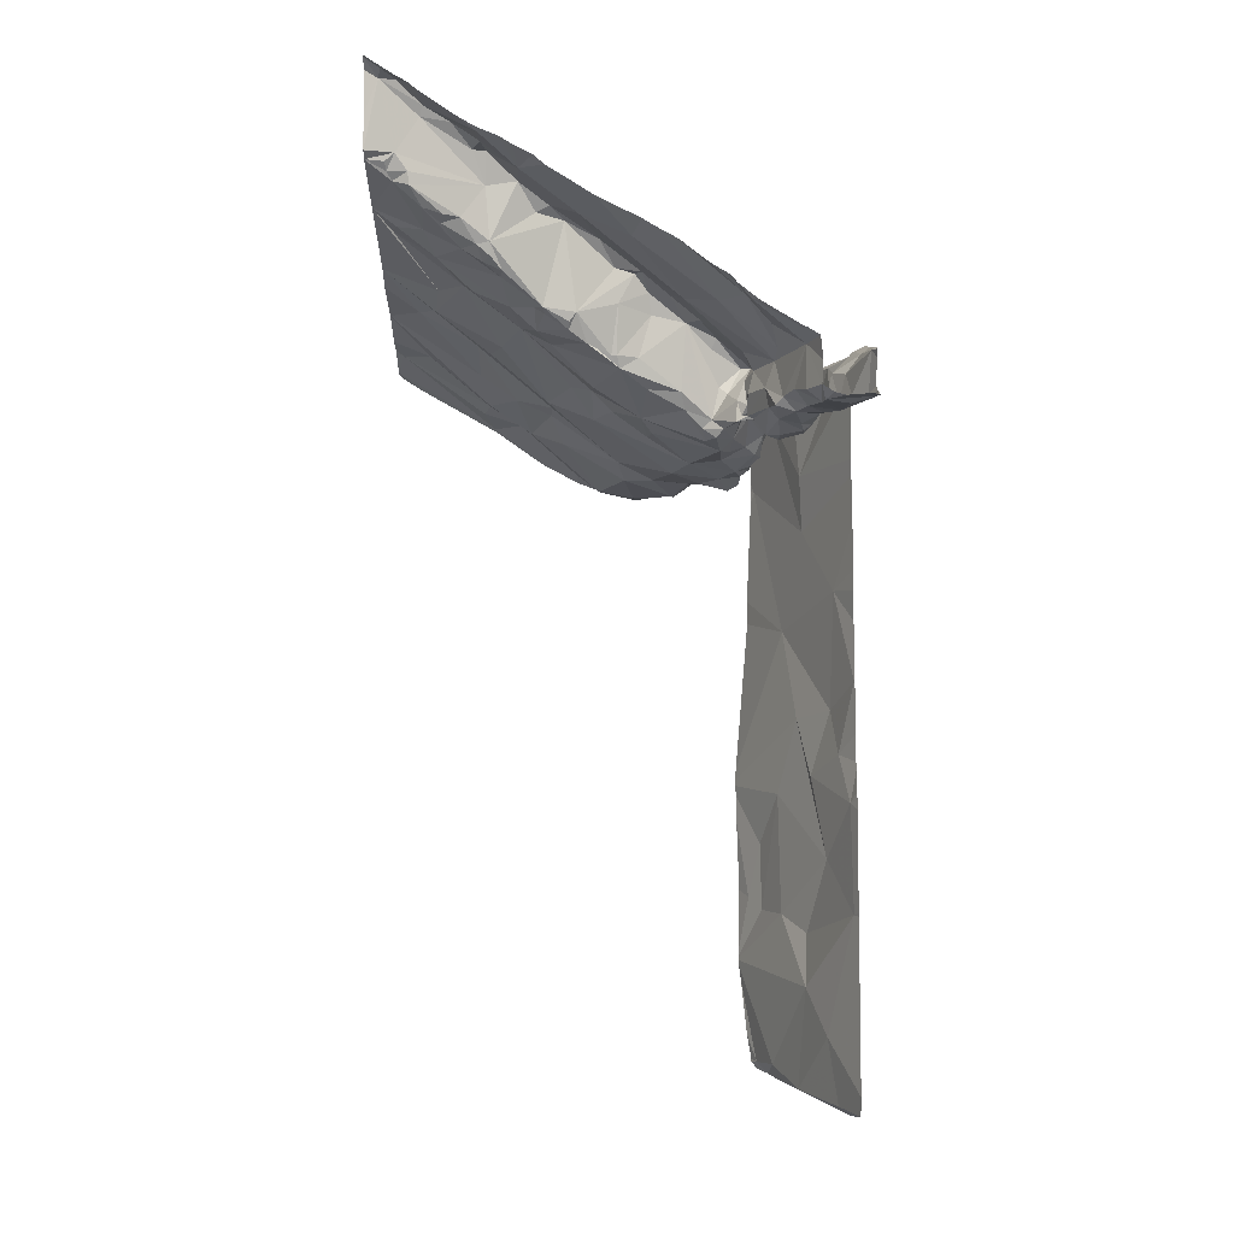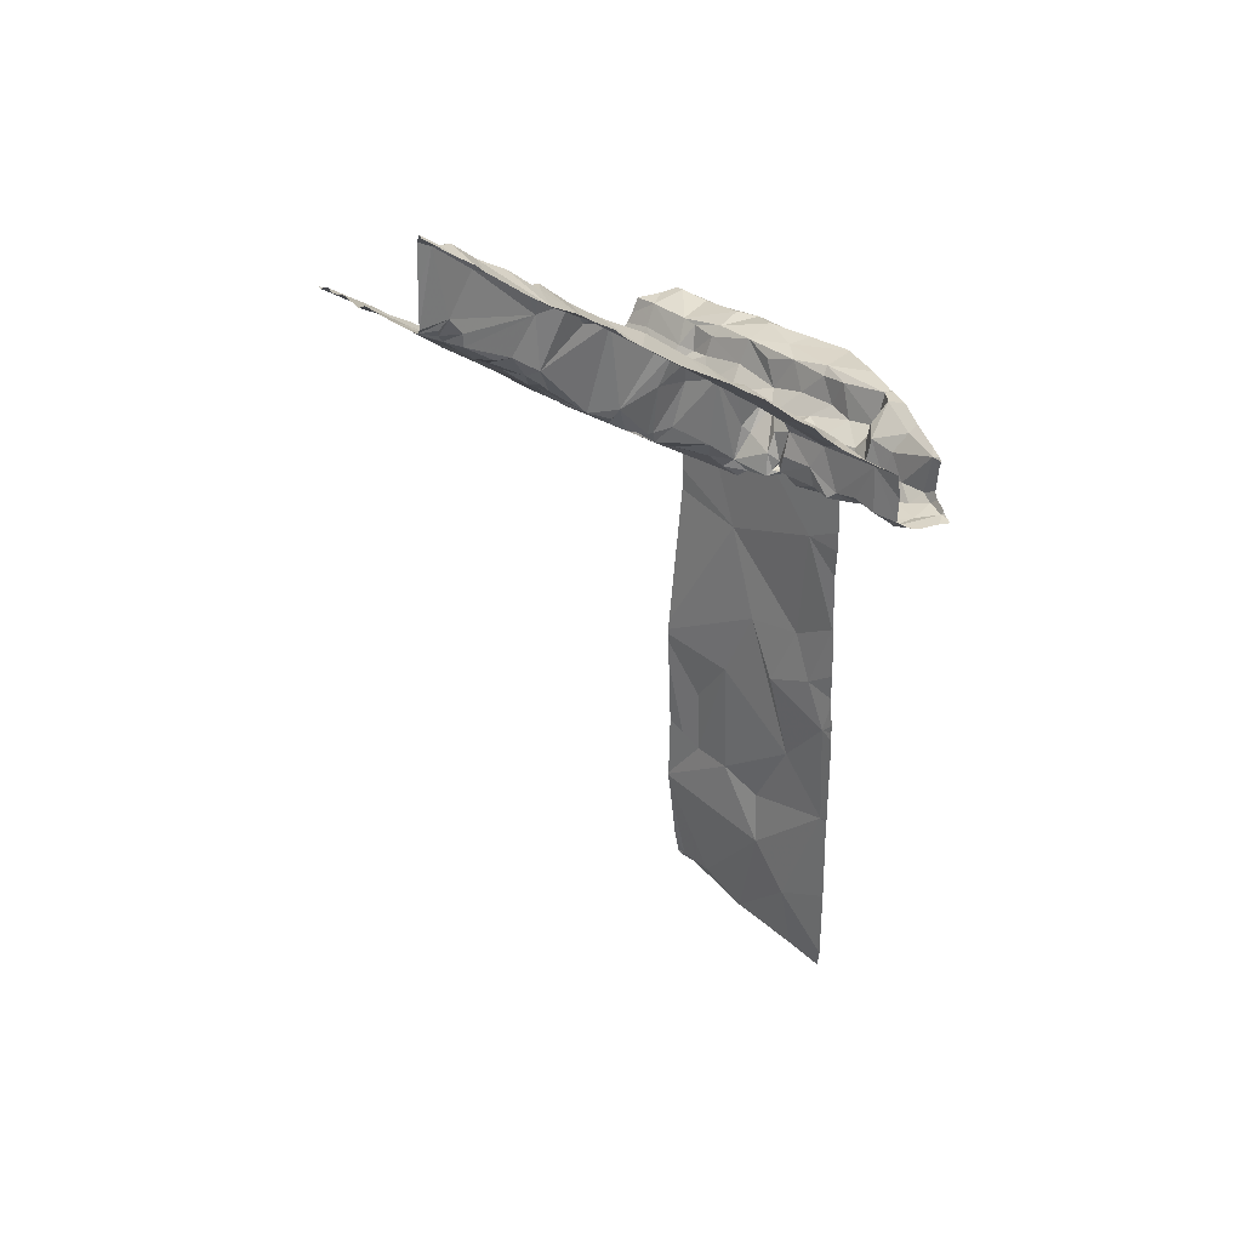
<metadata>
{"format":"obj","ext":"obj","renderer":"f3d","projection":"perspective","resolution":1024,"background":"white","views":[{"elev":-7.6,"azim":-90.6,"up":"+Z"},{"elev":28.5,"azim":-108.4,"up":"+Z"}]}
</metadata>
<code>
v -74 311.2 502.1
v -73.13 311.4 501.4
v -74.94 311.7 504.5
v -73.13 311.7 502.7
v -73.13 311.7 502.7
v -74.52 311.3 504.4
v -74.53 311.3 504.3
v -74.46 311.3 504.3
v -74.53 311.3 504.3
v -74.6 311.4 504.3
v -74.85 311.6 504.4
v -74.92 311.5 504.3
v -74.85 311.5 504.2
v -74.94 311.5 504.2
v -74.43 311.7 504.3
v -74.44 311.7 504.2
v -74.48 311.7 504.2
v -74.89 311.2 504.3
v -74.71 311.2 504.4
v -73.5 311.7 504.3
v -73.59 311.7 504.3
v -73.46 311.8 504.2
v -73.45 311.7 504.3
v -73.41 311.7 504.4
v -74.03 311.2 504.4
v -73.34 311.5 504.4
v -74.91 311.2 504.3
v -74.19 311.4 504.2
v -74.22 311.4 504.3
v -74.33 311.3 504.3
v -74.31 311.7 504.4
v -74.38 311.8 504.5
v -74.37 311.8 504.5
v -74.53 311.7 504.4
v -74.33 311.8 504.3
v -74.83 311.8 504.5
v -74.65 312 504.6
v -74.68 311.6 504.3
v -74.14 311.4 504.4
v -74.27 311.3 504.4
v -74.16 311.4 504.4
v -73.89 311.4 504.4
v -74.01 311.4 504.4
v -74.5 311.9 504.6
v -74.08 311.4 504.3
v -74.45 311.2 504.4
v -74.5 311.4 504.2
v -73.94 311.5 504.3
v -74.76 311.6 504.2
v -74.76 311.6 504.4
v -75.02 311.5 504.4
v -73.13 311.4 501.4
v -75.01 311.7 504.5
v -73.13 311.7 502.8
v -73.13 311.6 504.1
v -73.82 311.7 504.2
v -73.76 311.6 504.3
v -74.33 311.7 504.4
v -73.47 311.7 504.4
v -73.56 311.4 504.4
v -73.6 311.4 504.1
v -73.82 311.3 504.4
v -73.85 311.3 504.4
v -74.64 311.6 504.2
v -75.04 311.4 504.2
v -74.69 311.3 504.3
v -74.76 311.3 504.2
v -74.84 311.2 504.2
v -74.5 311.7 504.3
v -74.26 311.6 504.3
v -74.16 311.5 504.2
v -74.31 311.6 504.3
v -74.73 311.6 504.1
v -74.34 311.8 504.2
v -74.51 311.7 504.2
v -74.34 311.8 504.3
v -74.34 311.6 504.2
v -74.34 311.5 504.2
v -74.05 311.6 504.2
v -74.68 311.3 504.2
v -74.6 311.4 504.2
v -73.69 311.4 504.4
v -73.25 311.8 504.3
v -73.23 311.8 504.4
v -73.69 311.7 504.2
v -73.18 311.6 504.5
v -73.29 311.6 504.4
v -73.49 311.5 504.5
v -73.59 311.6 504.4
v -73.99 311.2 504.1
v -74.01 311.2 503.6
v -73.59 311.6 504.4
v -73.76 311.5 504.4
v -73.69 311.4 504.5
v -73.89 311.5 504.4
v -73.59 311.4 503.8
v -73.44 311.5 503.4
v -73.98 311.2 504
v -74.02 311.2 504.4
v -73.16 311.6 504.1
v -73.86 311.3 503.5
v -74.84 311.3 504.1
v -74.89 311.2 504.1
v -74.19 311.7 504.2
v -74.23 311.7 504.2
v -74.45 311.6 504.1
v -74.4 311.6 504.1
v -74.39 311.5 504.1
v -74.44 311.7 504.2
v -74.43 311.6 504.1
v -74.46 311.6 504.1
v -74.47 311.7 504.1
v -74.61 311.6 504.1
v -74.51 311.6 504.1
v -74.55 311.5 504.1
v -74.43 311.7 504.2
v -74.4 311.7 504.2
v -74.32 311.7 504.2
v -74.17 311.8 504.1
v -74.01 311.8 504.1
v -74.1 311.7 504.1
v -74.21 311.7 504.1
v -74.07 311.7 504.1
v -74.08 311.6 504.2
v -74.65 311.4 504.1
v -74.54 311.4 504.1
v -73.13 311.6 503.6
v -73.13 311.6 504
v -74.03 311.6 504.1
v -74.61 311.5 504.1
v -74.97 311.2 504.1
v -73.13 311.6 504.1
v -73.91 311.9 504.1
v -73.83 311.8 504
v -73.93 311.7 504
v -74.47 311.5 504.1
v -74 311.2 503.8
v -73.83 311.7 504
v -73.74 311.7 504
v -73.76 311.7 504
v -73.71 311.7 504
v -73.77 311.7 504.1
v -73.85 311.6 504.1
v -74.36 311.8 504.1
v -74.46 311.7 504.2
v -74.46 311.7 504.1
v -73.93 311.6 504.1
v -74.79 311.5 504.1
v -74.93 311.4 504.1
v -73.98 311.6 504.1
v -74.48 311.7 504.2
v -74.77 311.3 504.1
v -74.72 311.4 504.1
v -73.13 311.6 504.1
v -74.74 311.5 504.1
v -74.98 311.4 504.1
v -74.93 311.3 504.1
v -74.64 311.6 504.2
v -74.33 311.8 504.1
v -74.25 311.9 504.1
v -73.92 311.6 504.1
v -73.55 311.8 504.1
v -73.47 311.8 504.1
v -73.6 311.8 504
v -73.64 311.7 504.1
v -73.68 311.9 504
v -74 311.2 503.1
v -74.91 311.2 504.3
v -73.58 311.4 503
v -73.8 311.3 503
v -73.9 311.3 502.8
v -73.45 311.5 502.7
v -73.84 311.3 501.3
v -74.01 311.2 503.5
v -73.68 311.3 501.3
v -75 311.2 504.1
v -74.98 311.2 504.1
v -74.89 311.2 504.2
v -74.97 311.2 504.1
v -73.19 311.5 501.4
v -73.54 311.4 501.4
v -73.18 311.6 501.5
v -73.33 311.5 501.5
v -73.82 311.3 501.6
v -73.66 311.4 501.8
v -74.89 311.2 504.3
v -74.02 311.2 504.4
v -73.78 311.3 502.4
v -73.7 311.4 502.7
v -74.02 311.2 504.4
v -73.62 311.4 502.1
v -73.45 311.5 502.1
v -73.29 311.6 502.2
v -73.2 311.6 502.2
v -73.31 311.2 501.3
v -73.99 311.2 502.6
v -73.28 311.6 502.5
v -74.73 312.7 504.8
v -74.61 312.5 504.6
v -74.63 312.4 504.9
v -74.58 312.4 504.6
v -74.56 312.1 504.7
v -74.51 312 504.7
v -74.67 312.6 505
v -73.13 311.7 504.4
v -74.91 312.2 504.8
v -73.13 311.6 503.5
v -74.68 312.5 505
v -74.82 312.4 504.9
v -74.48 312.1 504.7
v -74.42 311.9 504.6
v -74.52 312.2 504.7
v -74.53 312.2 504.6
v -74.54 312.2 504.8
v -74.6 312.3 504.9
v -73.13 311.8 504.4
v -74.89 312.6 505.1
v -74.73 312.6 505.1
v -73.13 311.6 504.4
v -74.02 312.4 504.4
v -74.23 312.6 504.6
v -74.05 312.3 504.4
v -74.49 312.2 504.4
v -74.49 312.2 504.4
v -74.45 312.1 504.6
v -74.3 312.5 504.5
v -74.19 312.3 504.3
v -74.47 312.2 504.4
v -73.83 312.5 504.4
v -74.01 312.2 504.3
v -74.16 312.1 504.2
v -74.4 312.6 504.5
v -74.52 312.3 504.4
v -74.51 312.3 504.4
v -74.56 312.5 504.6
v -74.55 312.4 504.5
v -74.58 312.4 504.5
v -74.52 312.6 504.6
v -74.46 312.1 504.4
v -74.39 312 504.3
v -74.39 312.1 504.3
v -74.35 311.9 504.2
v -73.69 312.5 504.4
v -73.41 312.6 504.3
v -73.51 312.5 504.2
v -73.63 312.7 504.4
v -73.62 312.5 504.4
v -73.91 312.3 504.3
v -73.95 312.1 504.2
v -74.08 312.1 504.2
v -73.57 312.2 504.1
v -73.33 312.7 504.4
v -73.19 312.4 504.2
v -73.21 311.9 504.2
v -74.03 311.2 504.4
v -74.93 311.2 504.3
v -73.36 311.9 504.1
v -73.75 312 504.1
v -73.5 311.9 504.1
v -74.58 311.2 504.4
v -73.18 312 504.1
v -74.7 311.2 504.4
v -73.33 312 504
v -74.52 311.2 504.4
v -74.27 311.2 504.4
v -74.45 311.2 504.4
v -73.22 312 504.1
v -73.25 312 504.1
v -73.22 312 504.1
v -74.32 311.9 504.1
v -73.48 312.1 504.1
v -73.47 312.2 504.1
v -73.24 312.1 504
v -73.15 312.6 504.2
v -74.47 311.2 504.4
v -73.22 312.3 504.1
v -73.22 311.9 504.1
v -73.25 311.9 504.1
v -73.18 312 504.1
v -73.45 311.9 504.1
v -73.27 312 504
v -74.04 311.2 502.1
v -74.17 313 504.8
v -74.07 313.2 504.9
v -74.01 313 504.7
v -73.63 312.8 504.5
v -73.87 313.1 504.8
v -74.87 313 505.3
v -74.95 313.2 505.4
v -74.9 313.1 505.1
v -74.87 313.1 505
v -74.74 312.8 505
v -74.88 313.1 505.1
v -74.9 313.2 505.1
v -74.91 313.2 505.1
v -74.87 313.1 505.1
v -74.77 312.9 504.9
v -74.79 312.9 504.9
v -74.75 312.9 504.9
v -74.65 312.9 504.8
v -74.46 313 504.8
v -74.59 312.7 504.7
v -74.85 313.1 505
v -74.94 313.1 505.4
v -74.89 313 505.3
v -73.13 311.6 504.4
v -75.01 313.2 505.4
v -73.13 311.6 504.4
v -73.13 311.6 504.5
v -74.86 312.9 505.3
v -75.01 312.8 505.2
v -75.01 313.2 505.5
v -74.97 313.2 505.4
v -74.79 312.8 505.2
v -74.87 312.8 505.2
v -74.95 313.2 505.1
v -74.78 312.8 505.2
v -74.8 313 504.9
v -74.71 312.7 504.8
v -74.72 312.8 504.8
v -74.67 312.8 504.7
v -74.67 312.7 504.7
v -74.6 313 504.9
v -74.43 312.7 504.6
v -74.38 312.8 504.7
v -74.33 312.9 504.7
v -74.54 313.1 504.9
v -74.45 313.2 504.9
v -74.06 312.7 504.6
v -73.9 312.8 504.6
v -73.93 313 504.7
v -74.56 313.2 505
v -73.48 313.1 504.7
v -73.34 313.2 504.7
v -73.96 313.2 504.8
v -73.84 312.8 504.6
v -73.46 313.2 504.7
v -73.67 313.2 504.8
v -73.16 312.8 504.4
v -73.29 312.8 504.4
v -74.03 311.2 502.1
v -74.84 311.2 504.4
v -73.13 311.2 501.4
v -73.37 312.8 504.4
v -73.44 312.8 504.4
v -73.18 313.2 504.7
v -74.96 313.2 505.3
v -73.35 313.2 504.7
v -75.04 311.9 504.6
v -75.04 311.8 504.6
v -75.04 311.7 504.5
v -75.04 311.5 504.4
v -75.04 311.8 504.6
v -75.04 311.7 504.5
v -75.04 311.4 504.4
v -75.04 311.5 504.4
v -75.04 311.4 504.3
v -75.04 311.4 504.2
v -75.04 311.3 504.1
v -75.04 311.3 504.1
v -75.04 311.4 504.1
v -75.04 311.4 504.2
v -75.04 312.1 504.8
v -75.04 312.3 504.9
v -75.04 312 504.7
v -75.04 312.1 504.8
v -75.04 312.4 505
v -75.04 312.5 505
v -75.04 312.6 505.1
v -75.04 313 505.3
v -75.04 313.1 505.4
v -75.04 313.1 505.4
v -75.04 313.2 505.4
v -75.04 313.2 505.5
v -75.04 312.8 505.2
v -75.04 312.9 505.2
v -75.04 312.7 505.1
v -75.04 312.6 505.1
v -73.13 311.2 501.4
v -73.13 311.6 501.4
v -73.13 311.6 501.4
v -73.13 311.5 501.4
v -73.13 311.5 501.4
v -73.13 311.6 501.5
v -73.13 311.6 501.5
v -73.13 311.6 501.6
v -73.13 311.7 501.9
v -73.13 311.6 501.8
v -73.13 311.7 501.9
v -73.13 311.7 502
v -73.13 311.7 501.9
v -73.13 311.7 502
v -73.13 311.7 502.2
v -73.13 311.7 502.7
v -73.13 311.7 502.6
v -73.13 312 504.2
v -73.13 311.9 504.3
v -73.13 311.9 504.4
v -73.13 311.9 504.3
v -73.13 312 504.1
v -73.13 312 504.1
v -73.13 312 504.2
v -73.13 312.6 504.2
v -73.13 312.5 504.2
v -73.13 312.3 504.1
v -73.13 312.3 504.1
v -73.13 312 504.1
v -73.13 312.3 504.1
v -73.13 312.4 504.1
v -73.13 312.1 504.1
v -73.13 312.1 504.1
v -73.13 312.6 504.2
v -73.13 313.2 504.6
v -73.13 313.1 504.6
v -73.13 312.8 504.4
v -73.13 312.8 504.4
v -73.13 313.2 504.6
v -74.91 311.2 504.2
v -74.01 311.2 503.1
v -74.01 311.2 503.1
v -74 311.2 503.2
v -73.99 311.2 503.4
v -73.88 311.2 501.3
v -73.91 311.2 501.3
v -73.62 311.2 501.3
v -74.01 311.2 501.3
v -73.69 311.2 501.3
v -73.66 311.2 501.3
v -73.22 311.2 501.4
v -73.65 311.2 501.3
v -74.03 311.2 501.4
v -74.04 311.2 501.7
v -74.03 311.2 502
v -74.01 311.2 502.8
v -74.02 311.2 502.9
v -74.04 311.2 502.6
v -74.02 311.2 502.7
v -74.04 311.2 502.6
v -74.05 311.2 502.6
v -73.3 311.2 501.3
v -75.04 311.2 504.1
f 385 182 384
f 7 6 8
f 7 9 10
f 13 12 14
f 16 15 17
f 19 18 342
f 21 20 22
f 29 28 30
f 32 31 33
f 31 35 33
f 37 36 38
f 40 39 41
f 8 9 7
f 10 6 7
f 39 42 43
f 34 32 44
f 41 43 45
f 39 46 266
f 46 6 264
f 47 9 8
f 43 48 45
f 49 12 13
f 12 38 50
f 6 10 19
f 51 53 351
f 53 3 350
f 50 38 36
f 50 36 3
f 430 181 428
f 384 182 380
f 56 48 57
f 53 51 12
f 34 58 32
f 3 11 50
f 24 23 59
f 61 60 62
f 62 63 190
f 355 51 356
f 50 11 12
f 3 53 11
f 64 38 49
f 11 53 12
f 383 180 382
f 65 12 357
f 49 38 12
f 66 19 10
f 18 67 68
f 67 18 66
f 69 34 38
f 34 69 58
f 69 15 58
f 71 70 72
f 49 73 64
f 69 17 15
f 38 64 69
f 69 75 17
f 58 15 16
f 16 76 58
f 72 77 78
f 78 28 72
f 32 58 31
f 35 31 76
f 48 79 45
f 28 71 72
f 31 58 76
f 42 39 255
f 45 28 29
f 40 30 8
f 8 46 40
f 39 40 46
f 30 40 29
f 80 66 10
f 6 19 262
f 81 10 9
f 64 75 69
f 6 46 8
f 77 72 70
f 79 28 45
f 40 41 29
f 8 30 47
f 190 42 25
f 12 65 14
f 76 74 35
f 47 30 78
f 63 62 82
f 18 19 66
f 38 34 37
f 78 30 28
f 84 83 23
f 60 82 62
f 21 85 57
f 56 57 85
f 28 79 71
f 24 87 86
f 86 87 306
f 87 26 308
f 89 88 24
f 60 26 88
f 26 87 88
f 24 59 89
f 429 379 2
f 84 24 86
f 24 84 23
f 93 92 57
f 42 63 94
f 93 95 43
f 94 89 93
f 87 24 88
f 57 48 93
f 93 42 94
f 93 89 92
f 84 86 309
f 23 20 59
f 92 89 59
f 60 94 82
f 48 43 95
f 82 94 63
f 41 39 43
f 93 48 95
f 89 94 60
f 60 88 89
f 43 42 93
f 92 21 57
f 59 20 92
f 20 21 92
f 48 56 79
f 29 41 45
f 22 20 23
f 96 61 90
f 100 96 97
f 61 62 187
f 100 97 127
f 101 97 96
f 68 102 103
f 70 104 105
f 107 106 108
f 107 109 110
f 112 111 110
f 114 113 115
f 114 106 111
f 111 106 110
f 109 107 116
f 118 117 116
f 77 107 108
f 119 121 120
f 119 122 121
f 124 123 104
f 118 116 70
f 116 77 70
f 121 123 120
f 81 125 80
f 81 47 126
f 120 123 129
f 130 125 126
f 382 181 52
f 100 26 96
f 134 133 135
f 47 136 126
f 123 124 129
f 139 134 138
f 139 138 140
f 139 140 141
f 140 138 142
f 143 138 135
f 118 122 144
f 61 96 26
f 101 96 98
f 74 76 16
f 78 77 108
f 16 145 146
f 129 147 135
f 148 13 149
f 129 150 147
f 146 145 151
f 122 105 104
f 148 152 153
f 56 142 143
f 13 148 49
f 148 153 155
f 155 153 125
f 155 125 130
f 65 156 149
f 155 49 148
f 152 102 67
f 68 67 102
f 428 175 427
f 103 157 131
f 102 157 103
f 131 157 156
f 381 180 383
f 359 156 360
f 80 152 67
f 156 157 149
f 67 66 80
f 168 68 178
f 158 64 73
f 151 75 64
f 158 151 64
f 117 118 109
f 110 106 107
f 116 107 77
f 110 109 112
f 136 108 106
f 106 115 136
f 151 17 75
f 115 106 114
f 111 113 114
f 158 113 111
f 113 130 115
f 73 155 113
f 155 130 113
f 112 151 158
f 111 112 158
f 112 118 146
f 144 146 118
f 17 145 16
f 116 17 109
f 70 105 118
f 74 16 146
f 149 14 65
f 17 151 109
f 109 151 145
f 112 146 151
f 73 113 158
f 119 160 159
f 159 144 122
f 104 123 122
f 118 105 122
f 135 120 129
f 79 124 71
f 122 123 121
f 104 70 124
f 70 71 124
f 150 161 147
f 124 150 129
f 161 150 124
f 116 117 145
f 80 10 81
f 9 47 81
f 117 109 145
f 112 109 118
f 81 126 125
f 130 126 115
f 125 153 80
f 136 115 126
f 136 78 108
f 47 78 136
f 73 49 155
f 80 153 152
f 103 131 179
f 178 103 418
f 149 157 152
f 122 119 159
f 79 56 161
f 152 157 102
f 149 152 148
f 361 65 362
f 116 145 17
f 133 120 135
f 22 163 162
f 161 56 143
f 141 142 165
f 139 141 164
f 141 165 164
f 124 79 161
f 142 138 143
f 60 61 26
f 142 56 85
f 164 166 139
f 85 21 22
f 219 100 132
f 427 173 423
f 426 173 184
f 85 22 162
f 135 138 134
f 162 165 85
f 119 120 133
f 85 165 142
f 142 141 140
f 143 147 161
f 144 74 146
f 135 147 143
f 164 165 162
f 139 166 134
f 13 14 149
f 421 101 422
f 170 169 97
f 97 101 170
f 167 170 101
f 170 167 171
f 169 172 5
f 2 52 195
f 175 173 427
f 54 169 4
f 425 52 181
f 180 181 382
f 425 181 430
f 182 180 380
f 183 181 180
f 181 175 428
f 426 184 431
f 181 173 175
f 182 183 180
f 424 173 426
f 184 173 181
f 181 183 185
f 185 184 181
f 423 173 424
f 189 188 169
f 432 1 433
f 387 182 388
f 184 185 1
f 422 101 174
f 169 170 189
f 192 191 185
f 185 191 1
f 189 170 171
f 171 167 420
f 185 183 387
f 390 192 391
f 192 185 389
f 188 172 169
f 194 193 390
f 188 1 191
f 196 171 434
f 5 197 394
f 394 194 395
f 188 191 192
f 189 171 196
f 192 193 172
f 1 188 196
f 192 172 188
f 282 196 439
f 421 167 101
f 172 193 197
f 196 188 189
f 194 197 193
f 199 200 201
f 202 37 203
f 198 204 200
f 199 198 200
f 209 37 202
f 365 36 366
f 210 203 211
f 212 210 213
f 200 214 201
f 212 202 210
f 202 203 210
f 214 200 215
f 380 180 381
f 212 213 201
f 364 209 367
f 367 217 368
f 209 215 208
f 200 204 208
f 209 202 215
f 204 218 208
f 209 208 217
f 206 37 209
f 214 212 201
f 208 215 200
f 215 202 214
f 212 214 202
f 36 206 363
f 213 223 201
f 225 224 213
f 224 223 213
f 227 226 228
f 213 210 225
f 229 221 220
f 230 222 231
f 222 227 231
f 221 222 220
f 226 227 221
f 226 232 233
f 223 234 233
f 234 223 228
f 232 235 236
f 236 199 237
f 199 236 235
f 238 235 232
f 236 233 232
f 233 236 201
f 236 237 201
f 201 223 233
f 211 203 44
f 211 239 225
f 233 234 228
f 37 44 203
f 224 239 228
f 37 206 36
f 44 37 34
f 32 211 44
f 32 33 211
f 33 35 211
f 228 240 241
f 201 237 199
f 225 239 224
f 35 74 211
f 240 242 241
f 211 240 239
f 240 211 74
f 228 239 240
f 231 241 242
f 231 227 228
f 227 222 221
f 228 241 231
f 211 225 210
f 243 247 246
f 247 245 244
f 248 230 249
f 230 231 249
f 231 250 249
f 248 222 230
f 229 248 251
f 220 222 248
f 245 247 251
f 22 23 83
f 251 243 229
f 252 244 253
f 83 254 22
f 420 167 419
f 419 167 421
f 397 83 399
f 233 228 226
f 229 220 248
f 83 84 398
f 247 243 251
f 228 223 224
f 242 240 74
f 254 257 22
f 163 22 257
f 133 134 258
f 258 134 166
f 164 162 163
f 164 163 259
f 257 263 259
f 254 261 267
f 258 166 164
f 401 254 402
f 267 261 268
f 261 269 268
f 74 270 242
f 242 270 160
f 231 242 160
f 74 144 270
f 250 231 119
f 119 133 250
f 119 231 160
f 144 159 270
f 251 258 271
f 272 263 273
f 271 263 272
f 418 103 179
f 253 244 276
f 278 277 279
f 279 269 278
f 276 273 405
f 263 268 273
f 251 248 258
f 272 276 245
f 277 267 269
f 254 267 277
f 277 269 261
f 277 261 279
f 254 277 278
f 257 280 163
f 251 271 272
f 281 268 263
f 257 278 281
f 278 269 281
f 268 269 279
f 280 257 259
f 279 261 400
f 278 257 254
f 271 259 263
f 281 267 268
f 178 68 103
f 253 276 406
f 404 253 409
f 244 245 276
f 273 279 407
f 179 131 177
f 273 268 279
f 251 272 245
f 258 164 271
f 281 263 257
f 248 249 133
f 163 280 259
f 258 248 133
f 281 269 267
f 164 259 271
f 273 276 272
f 133 249 250
f 159 160 270
f 283 285 284
f 289 288 290
f 292 291 293
f 295 290 294
f 294 290 296
f 198 297 292
f 298 291 297
f 298 297 299
f 301 300 302
f 292 297 291
f 291 303 293
f 370 304 371
f 371 307 372
f 288 305 310
f 310 305 311
f 293 290 292
f 313 312 289
f 312 307 289
f 289 304 305
f 310 314 288
f 314 292 288
f 373 312 374
f 305 288 289
f 314 310 315
f 295 296 303
f 296 295 294
f 290 293 296
f 317 314 315
f 218 292 317
f 311 315 310
f 429 2 440
f 315 311 217
f 217 311 375
f 198 319 320
f 291 298 318
f 303 296 293
f 318 298 299
f 318 299 300
f 297 320 299
f 291 318 303
f 300 320 321
f 321 319 322
f 319 321 320
f 320 300 299
f 302 321 322
f 302 300 321
f 323 318 300
f 292 218 198
f 292 314 317
f 324 221 325
f 199 238 324
f 326 325 221
f 301 302 324
f 327 323 301
f 328 327 301
f 301 325 326
f 283 328 326
f 303 318 323
f 317 315 217
f 283 326 285
f 326 329 285
f 329 330 285
f 285 331 284
f 221 329 326
f 325 301 324
f 199 322 198
f 332 303 323
f 301 323 300
f 319 198 322
f 208 218 217
f 199 302 322
f 217 218 317
f 307 304 289
f 311 305 370
f 332 327 328
f 198 320 297
f 177 131 176
f 290 288 292
f 218 204 198
f 324 302 199
f 331 287 284
f 335 284 287
f 287 331 336
f 330 336 331
f 338 333 337
f 338 287 286
f 336 286 287
f 285 330 331
f 326 328 301
f 339 340 252
f 221 324 232
f 232 226 221
f 199 235 238
f 324 238 232
f 334 333 344
f 333 338 345
f 345 344 333
f 286 345 338
f 345 286 246
f 344 340 334
f 344 345 252
f 340 344 252
f 246 247 244
f 329 221 229
f 336 330 243
f 346 334 339
f 286 336 246
f 330 329 229
f 244 252 345
f 274 339 252
f 339 334 340
f 339 274 412
f 243 246 336
f 176 131 359
f 229 243 330
f 253 274 252
f 414 339 416
f 244 345 246
f 332 323 327
f 332 328 283
f 347 289 316
f 316 289 290
f 313 289 347
f 337 333 334
f 334 348 337
f 335 287 338
f 348 334 346
f 283 284 332
f 295 303 332
f 316 290 295
f 174 101 91
f 349 3 365
f 350 3 349
f 351 53 354
f 352 51 351
f 4 169 5
f 353 53 350
f 5 172 197
f 354 53 353
f 91 101 137
f 355 12 51
f 54 97 169
f 137 101 98
f 356 51 352
f 357 12 355
f 55 100 154
f 358 65 357
f 176 359 441
f 132 100 55
f 359 131 156
f 99 61 187
f 360 156 361
f 154 100 128
f 361 156 65
f 362 65 358
f 128 100 127
f 363 206 364
f 98 96 90
f 127 97 207
f 364 206 209
f 365 3 36
f 207 97 54
f 90 61 99
f 366 36 363
f 205 84 309
f 367 209 217
f 368 217 369
f 369 217 378
f 370 305 304
f 216 84 205
f 25 42 255
f 371 304 307
f 309 86 306
f 372 307 373
f 306 87 308
f 373 307 312
f 27 18 256
f 375 311 376
f 308 26 219
f 376 311 370
f 219 26 100
f 377 217 375
f 378 217 377
f 186 18 27
f 386 182 385
f 387 183 182
f 187 62 190
f 190 63 42
f 388 182 386
f 389 185 387
f 390 193 192
f 195 52 425
f 391 192 389
f 392 194 390
f 168 18 68
f 393 194 392
f 394 197 194
f 256 18 168
f 395 194 393
f 396 254 397
f 255 39 265
f 397 254 83
f 398 84 216
f 260 6 262
f 399 83 398
f 400 261 401
f 275 46 264
f 401 261 254
f 402 254 396
f 264 6 260
f 403 274 404
f 404 274 253
f 265 39 266
f 405 273 410
f 406 276 405
f 266 46 275
f 407 279 400
f 408 253 406
f 409 253 408
f 262 19 342
f 342 18 186
f 410 273 411
f 411 273 407
f 412 274 403
f 343 379 429
f 413 346 414
f 282 1 196
f 414 346 339
f 415 339 412
f 416 339 415
f 341 1 282
f 417 346 413
f 431 184 432
f 432 184 1
f 433 1 341
f 434 171 435
f 435 171 420
f 436 196 437
f 437 196 434
f 438 196 436
f 439 196 438
f 440 2 195

</code>
